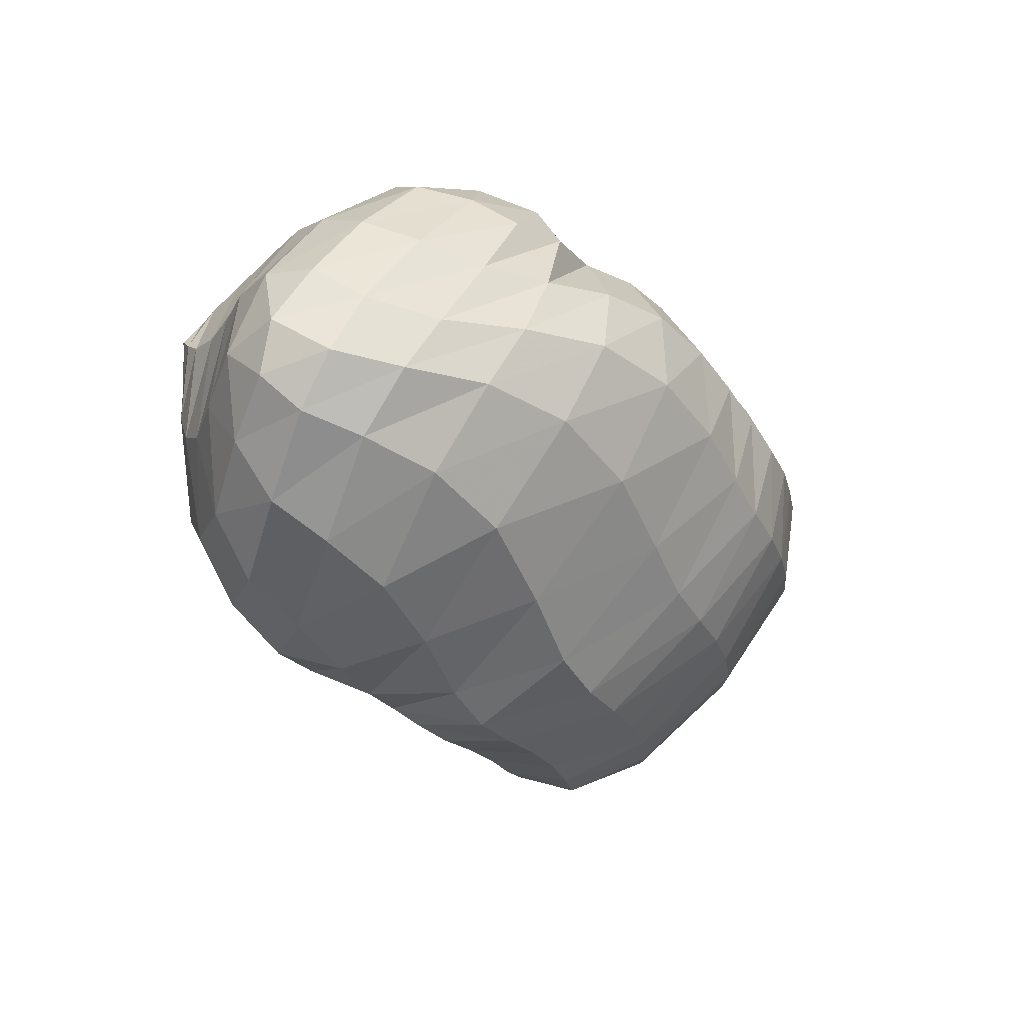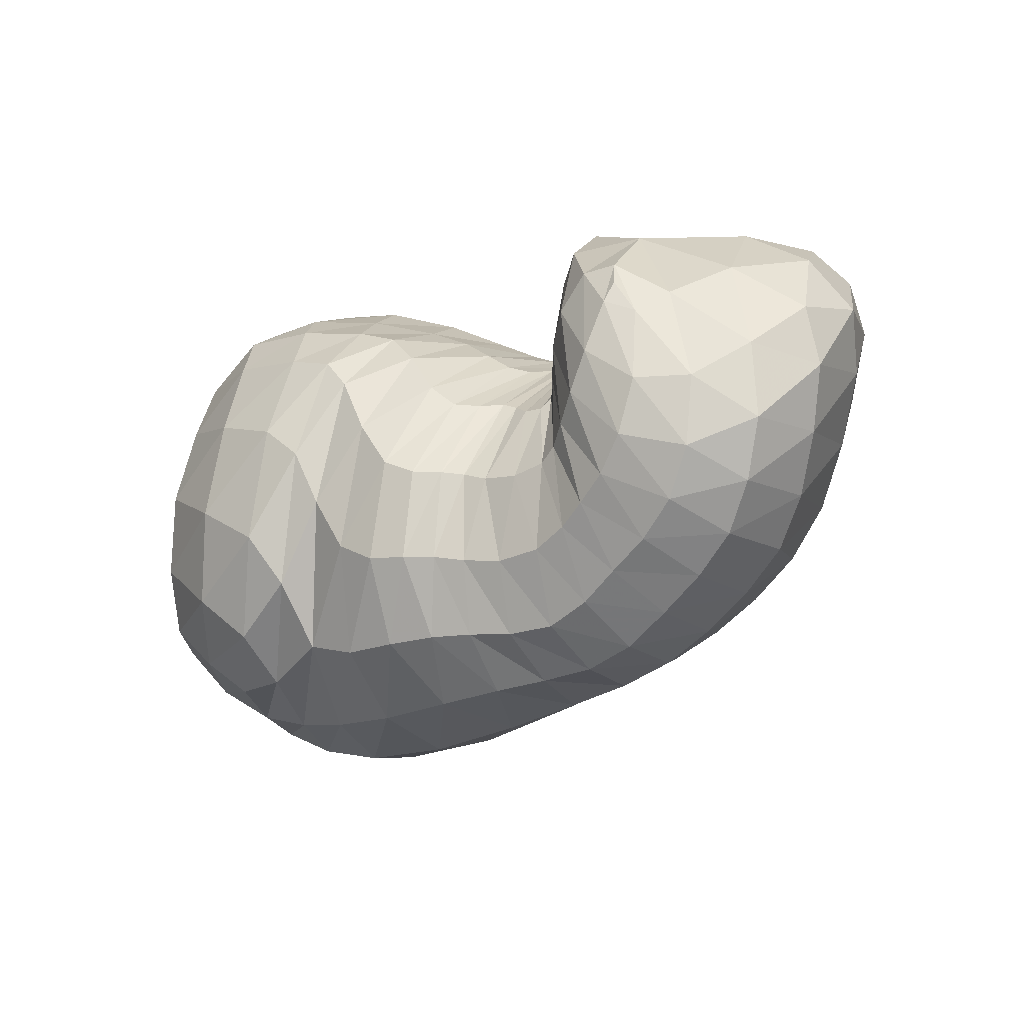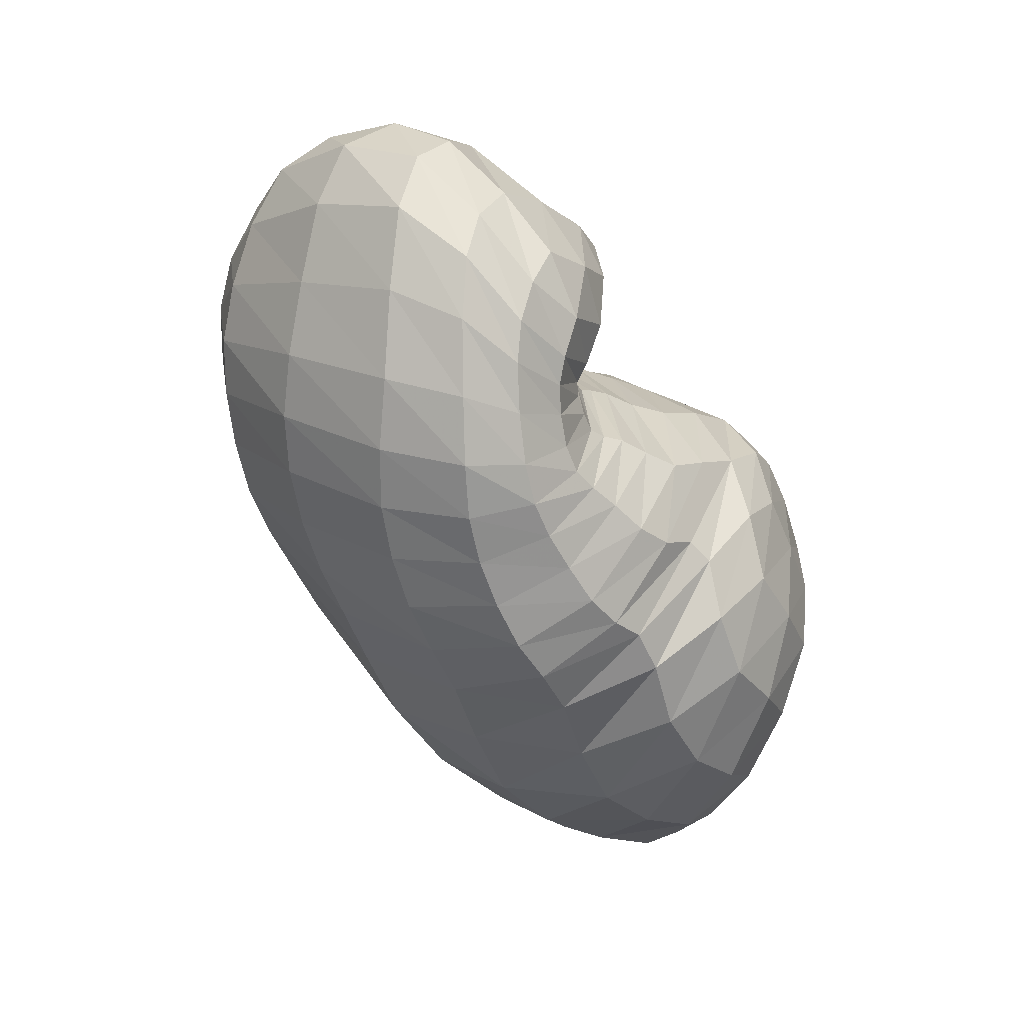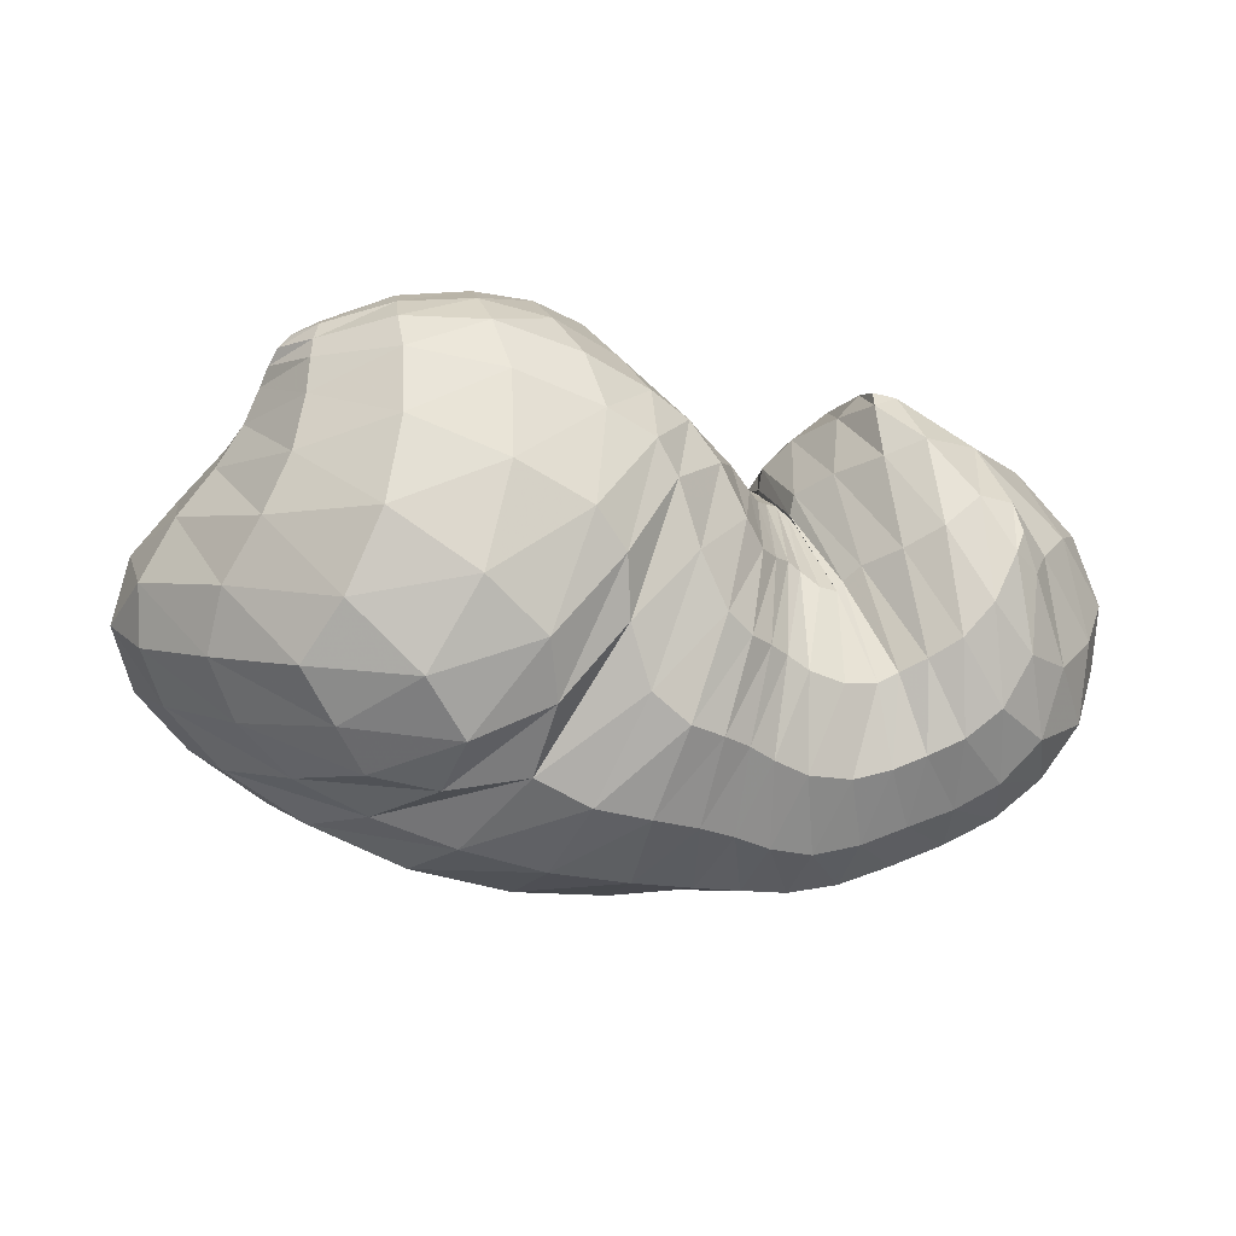
<metadata>
{"format":"obj","ext":"obj","renderer":"f3d","projection":"perspective","resolution":1024,"background":"white","views":[{"elev":-35.6,"azim":-55.5,"up":"+Z"},{"elev":-30.2,"azim":35.1,"up":"+Y"},{"elev":-52.1,"azim":118.7,"up":"+Z"},{"elev":-15.6,"azim":-21.8,"up":"+Y"}]}
</metadata>
<code>
v 87.39 166.7 163.5
v 111.8 173.1 182.5
v 152.9 170.1 193.9
v 193.5 158.8 176
v 215.5 142.2 173
v 227.4 135.4 165
v 237.6 137.6 156.5
v 241 130.9 161.5
v 241.6 140.8 159.9
v 256.9 145.8 188.1
v 286.8 152 188.2
v 83.15 159.6 156
v 109.4 154.2 197.7
v 161.3 138.8 213
v 182.8 122.6 210.8
v 198.5 88.1 207
v 215.1 82.65 198.4
v 229 77.99 193.2
v 250.4 76.59 192.4
v 262.5 83.13 199.8
v 278.6 98.57 210.1
v 289.4 120.5 209.1
v 78.7 144.4 148.6
v 103.1 106.7 206.1
v 146 74.34 212.8
v 62.41 117.6 142.4
v 88.03 68.2 183.4
v 109.9 43.58 170.9
v 151.8 43.55 184.3
v 185.6 34.5 185.1
v 212.7 32.93 178.4
v 239.3 30.88 171.7
v 266.3 39.7 177.4
v 292.2 52.54 185.8
v 308.1 85.55 196.7
v 56.52 82.55 131.3
v 83.99 53.74 116.4
v 134.8 27.25 128.7
v 194.6 23.26 129.4
v 236.3 29.57 124
v 271.4 37.95 128.2
v 303.7 53.48 137.5
v 328.2 78.34 157.2
v 336.6 112.9 173.1
v 55.84 99.73 97.05
v 81.78 79.96 81.85
v 131.1 66.14 71.51
v 190.4 80.5 58.78
v 228.4 85.08 59.53
v 263.1 95.04 66.11
v 296.8 115.6 79.69
v 330.1 138.7 114.7
v 328.2 154.7 146.3
v 85.99 141.8 80.82
v 123.5 137.3 57.18
v 168.8 143.9 56.85
v 193.2 141.7 55.78
v 219.6 138.6 57.19
v 245.1 140 60.18
v 270 148.2 72.5
v 290.4 160 88.23
v 294.2 172.6 113.4
v 111.2 177.6 107.2
v 157.1 181.2 93.47
v 116.4 182.8 154.1
v 154.6 188.9 156.4
v 181.5 183.7 130.2
v 204.7 171.8 107.5
v 224.8 162 104.1
v 236.5 156.5 99.11
v 247.9 157.8 103.4
v 253.9 164.3 109.4
v 263.7 176.6 139.5
v 260.1 169.6 176.3
v 93.66 168.7 169.5
v 84.64 163.7 160.7
v 94.91 171.8 163.2
v 131.9 173.5 191.8
v 91.39 162.8 172.8
v 109.6 165.3 191.2
v 114.7 179.8 171.1
v 135.5 182.7 175.3
v 175.4 164.9 186.4
v 132.3 163.1 203.1
v 158.2 157 204.5
v 153.5 182.3 176
v 170.6 179.9 170.3
v 205.8 151.4 172.6
v 179.7 150.9 199.5
v 192 144.9 196.9
v 187.8 175.1 156.9
v 201.7 168.5 144.2
v 222.3 136.3 170.4
v 201 133.3 197.7
v 209.1 118.7 196.9
v 212.7 161.5 139.9
v 221.7 156.1 139.1
v 232.9 136.9 159.2
v 215.8 111.5 193
v 222.3 111.4 187.3
v 227.7 153.1 135.5
v 232.3 151.8 130.5
v 239.8 133.9 159.1
v 228.5 112.3 182.3
v 232.8 110.1 181.1
v 237.5 152.4 127.3
v 241.5 151.8 128.6
v 240.6 134.4 158.9
v 237.8 105.7 183
v 243.6 105.1 182.5
v 243.1 149.4 132.3
v 242.8 150.7 133
v 248.6 144.3 172.2
v 246.4 108.9 180.6
v 250 112.6 185.3
v 243.7 157.5 133.6
v 249.4 164.4 143.3
v 266.5 149.7 196.3
v 257.7 115.6 196.3
v 266.7 121 204.9
v 255.2 165.6 162.6
v 258.6 164.2 180.1
v 277 130.3 207.1
v 288 129.6 206.3
v 302.7 117.9 198
v 317.7 129 184.7
v 314.3 154.5 166.3
v 294.5 169.9 146.9
v 274.6 174.1 157.1
v 265.5 167.1 180.8
v 90.09 156.4 175.4
v 82.05 154.7 151.8
v 93.48 169.7 136.1
v 94.47 171.5 151.3
v 135.4 147 210.5
v 88.51 144.6 178.6
v 108.1 133.2 203.9
v 176.2 132.5 212.1
v 134.1 120 216.5
v 156.3 109.2 218.5
v 189.8 103.8 208.9
v 166.5 98.69 214.8
v 170.2 82.36 207.4
v 207.2 83.25 203.3
v 177.9 65.16 203
v 189.7 57.28 201.9
v 221.7 81.26 194.8
v 200.8 55.8 198.8
v 210.1 54.64 194.7
v 240.1 75.46 192.7
v 219 52.36 190.8
v 230.7 49.78 187.7
v 256.1 79.79 194.3
v 244.6 49.79 187.2
v 255.8 52.98 189.6
v 270.4 88.42 206.1
v 265 56.99 193
v 275 61.88 196.9
v 286.2 113.8 210.4
v 284.7 70.28 201.7
v 292.8 85.62 205.4
v 294.9 109.4 206.2
v 84.55 126.8 181.3
v 71.93 131.8 145.7
v 81.91 149.5 111.7
v 89.85 162.7 122.5
v 127.2 88.67 215.1
v 77.85 109.3 178.2
v 95.51 83.55 197.7
v 116.2 63.68 201.9
v 130 49.22 194.7
v 152.2 59.68 202
v 70.38 92.09 167.8
v 54.29 99.71 136.1
v 56.02 114.2 112.4
v 69.63 133.5 109.3
v 99.42 54.07 178.8
v 69.64 75.11 157.2
v 129.3 39.81 176.1
v 79.96 59.82 149
v 96.84 46.96 144.4
v 168.6 36.42 184.8
v 117.8 37.22 148
v 141 28.58 155.5
v 200.5 33.79 182.5
v 165.2 23.06 160.1
v 189.3 21.62 160.6
v 225.2 31.27 174
v 209 21.93 158.2
v 225 22.69 154.4
v 253.4 34.35 173.6
v 240.7 23.4 151.9
v 256.4 26.51 152.9
v 279.7 45.05 180.9
v 271.9 32.37 156.6
v 287.2 38.94 160.7
v 302.6 64.75 192.1
v 301.3 46.76 166.1
v 312.9 57.86 173.9
v 321.9 73.33 181.6
v 323.7 97.24 186.4
v 66 69.49 120.4
v 51.48 93.12 112.8
v 107.4 39.05 122
v 61.33 77.81 100.5
v 78.33 62.7 98.17
v 165 22.28 130.7
v 101.3 48.47 100.5
v 129.4 38.99 100.2
v 217.7 26.82 126
v 161.8 38.85 96.68
v 192.8 45.4 91.57
v 254 32.7 124.9
v 216.5 50.82 88.07
v 235.7 53.76 88.5
v 288.1 44.83 132.3
v 254 57.74 91.23
v 271.8 63.67 94.85
v 316.7 64.67 146
v 288.9 72.06 99.19
v 304.6 83.31 106
v 336.8 94.65 166.7
v 319.8 96.24 118.6
v 334.4 110.1 134.4
v 341.9 123.5 149.2
v 334.7 137.4 163.6
v 66.01 91.54 86.63
v 67.65 118.7 87.93
v 103.6 69.37 77.26
v 81.89 114.8 72.43
v 99.05 106.6 64.21
v 163.1 72.88 64.84
v 121.5 101.9 58.05
v 148.7 105.8 53.69
v 210.4 83.17 57.38
v 173.9 112.5 49.29
v 191.6 114.1 46.21
v 245.9 88.96 62.76
v 206.6 113.3 46.69
v 222.4 114.2 49.63
v 279.9 104.3 70.58
v 238.1 116.8 52.54
v 253.4 121.4 55.08
v 315 127.5 96.29
v 268.6 128.5 59.82
v 284.8 136.8 70.34
v 334.4 147.1 132.6
v 301.5 145.6 84.69
v 312.7 153.2 98.88
v 316.2 159.4 113.9
v 311.1 165.2 130.4
v 103.5 141.6 65.66
v 101.1 162.5 88.67
v 147.1 138.4 54.04
v 122 165.3 75.28
v 144.7 164 67.51
v 182.8 144.9 58.5
v 165.5 167.2 72.22
v 178.8 170.4 85.81
v 205.9 139.4 54.91
v 187.5 168 87.87
v 197.5 163.4 79.35
v 232.9 138.6 58.74
v 209.2 159.7 75.93
v 221.1 156.5 76.66
v 257.1 143.3 64.62
v 231.1 153.7 76.2
v 239.4 152.2 76.04
v 282.1 154.1 80.19
v 247.9 153 78.8
v 256.9 155.8 83.03
v 294.9 166.6 99.3
v 264.5 159.5 86.8
v 270.1 164.4 91.91
v 275.4 171.6 101.7
v 278.6 177 123.7
v 134.9 181 96.65
v 116 183 130.3
v 139.9 187.3 125.3
v 159.4 189.2 128.2
v 172.3 184.5 108.8
v 138.9 187.7 153.9
v 168.4 189 147.2
v 193.8 177.6 118.4
v 215.7 166.4 105.2
v 230.9 158.3 101.2
v 242.7 157.1 100.2
v 251.1 159.2 106.2
v 259.5 172.4 118.8
v 261.6 173.1 164.9
g foo
f 75 1 76
f 76 12 79
f 79 2 75
f 75 76 79
f 12 131 79
f 13 80 131
f 2 79 80
f 80 79 131
f 78 2 80
f 80 13 84
f 84 3 78
f 78 80 84
f 13 135 84
f 14 85 135
f 3 84 85
f 85 84 135
f 83 3 85
f 85 14 89
f 89 4 83
f 83 85 89
f 14 138 89
f 15 90 138
f 4 89 90
f 90 89 138
f 88 4 90
f 90 15 94
f 94 5 88
f 88 90 94
f 15 141 94
f 16 95 141
f 5 94 95
f 95 94 141
f 93 5 95
f 95 16 99
f 99 6 93
f 93 95 99
f 16 144 99
f 17 100 144
f 6 99 100
f 100 99 144
f 98 6 100
f 100 17 104
f 104 7 98
f 98 100 104
f 17 147 104
f 18 105 147
f 7 104 105
f 105 104 147
f 103 7 105
f 105 18 109
f 109 8 103
f 103 105 109
f 18 150 109
f 19 110 150
f 8 109 110
f 110 109 150
f 108 8 110
f 110 19 114
f 114 9 108
f 108 110 114
f 19 153 114
f 20 115 153
f 9 114 115
f 115 114 153
f 113 9 115
f 115 20 119
f 119 10 113
f 113 115 119
f 20 156 119
f 21 120 156
f 10 119 120
f 120 119 156
f 118 10 120
f 120 21 123
f 123 11 118
f 118 120 123
f 21 159 123
f 22 124 159
f 11 123 124
f 124 123 159
f 131 12 132
f 132 23 136
f 136 13 131
f 131 132 136
f 23 163 136
f 24 137 163
f 13 136 137
f 137 136 163
f 135 13 137
f 137 24 139
f 139 14 135
f 135 137 139
f 24 167 139
f 25 140 167
f 14 139 140
f 140 139 167
f 138 14 140
f 140 25 142
f 142 15 138
f 138 140 142
f 15 142 143
f 25 172 142
f 29 143 172
f 143 142 172
f 25 171 172
f 28 179 171
f 29 172 179
f 172 171 179
f 141 15 143
f 143 29 145
f 145 16 141
f 141 143 145
f 29 182 145
f 30 146 182
f 16 145 146
f 146 145 182
f 144 16 146
f 146 30 148
f 148 17 144
f 144 146 148
f 30 185 148
f 31 149 185
f 17 148 149
f 149 148 185
f 147 17 149
f 149 31 151
f 151 18 147
f 147 149 151
f 31 188 151
f 32 152 188
f 18 151 152
f 152 151 188
f 150 18 152
f 152 32 154
f 154 19 150
f 150 152 154
f 32 191 154
f 33 155 191
f 19 154 155
f 155 154 191
f 153 19 155
f 155 33 157
f 157 20 153
f 153 155 157
f 33 194 157
f 34 158 194
f 20 157 158
f 158 157 194
f 156 20 158
f 158 34 160
f 160 21 156
f 156 158 160
f 34 197 160
f 35 161 197
f 21 160 161
f 161 160 197
f 159 21 161
f 161 35 162
f 162 22 159
f 159 161 162
f 35 125 162
f 11 124 125
f 22 162 124
f 125 124 162
f 163 23 164
f 164 26 168
f 168 24 163
f 163 164 168
f 26 173 168
f 27 169 173
f 24 168 169
f 169 168 173
f 167 24 169
f 169 27 170
f 170 25 167
f 167 169 170
f 27 177 170
f 28 171 177
f 25 170 171
f 171 170 177
f 173 26 174
f 174 36 178
f 178 27 173
f 173 174 178
f 177 27 178
f 178 36 180
f 180 28 177
f 177 178 180
f 36 202 180
f 37 181 202
f 28 180 181
f 181 180 202
f 179 28 181
f 181 37 183
f 183 29 179
f 179 181 183
f 37 204 183
f 38 184 204
f 29 183 184
f 184 183 204
f 182 29 184
f 184 38 186
f 186 30 182
f 182 184 186
f 38 207 186
f 39 187 207
f 30 186 187
f 187 186 207
f 185 30 187
f 187 39 189
f 189 31 185
f 185 187 189
f 39 210 189
f 40 190 210
f 31 189 190
f 190 189 210
f 188 31 190
f 190 40 192
f 192 32 188
f 188 190 192
f 40 213 192
f 41 193 213
f 32 192 193
f 193 192 213
f 191 32 193
f 193 41 195
f 195 33 191
f 191 193 195
f 41 216 195
f 42 196 216
f 33 195 196
f 196 195 216
f 194 33 196
f 196 42 198
f 198 34 194
f 194 196 198
f 42 219 198
f 43 199 219
f 34 198 199
f 199 198 219
f 197 34 199
f 199 43 200
f 200 35 197
f 197 199 200
f 43 222 200
f 44 201 222
f 35 200 201
f 201 200 222
f 35 201 125
f 44 126 201
f 11 125 126
f 126 125 201
f 174 26 175
f 175 45 203
f 203 36 174
f 174 175 203
f 202 36 203
f 203 45 205
f 205 37 202
f 202 203 205
f 45 227 205
f 46 206 227
f 37 205 206
f 206 205 227
f 204 37 206
f 206 46 208
f 208 38 204
f 204 206 208
f 46 229 208
f 47 209 229
f 38 208 209
f 209 208 229
f 207 38 209
f 209 47 211
f 211 39 207
f 207 209 211
f 47 232 211
f 48 212 232
f 39 211 212
f 212 211 232
f 210 39 212
f 212 48 214
f 214 40 210
f 210 212 214
f 48 235 214
f 49 215 235
f 40 214 215
f 215 214 235
f 213 40 215
f 215 49 217
f 217 41 213
f 213 215 217
f 49 238 217
f 50 218 238
f 41 217 218
f 218 217 238
f 216 41 218
f 218 50 220
f 220 42 216
f 216 218 220
f 50 241 220
f 51 221 241
f 42 220 221
f 221 220 241
f 219 42 221
f 221 51 223
f 223 43 219
f 219 221 223
f 51 244 223
f 52 224 244
f 43 223 224
f 224 223 244
f 222 43 224
f 224 52 225
f 225 44 222
f 222 224 225
f 52 247 225
f 53 226 247
f 44 225 226
f 226 225 247
f 44 226 126
f 53 127 226
f 11 126 127
f 127 126 226
f 175 26 176
f 176 54 228
f 228 45 175
f 175 176 228
f 227 45 228
f 228 54 230
f 230 46 227
f 227 228 230
f 54 252 230
f 55 231 252
f 46 230 231
f 231 230 252
f 229 46 231
f 231 55 233
f 233 47 229
f 229 231 233
f 55 254 233
f 56 234 254
f 47 233 234
f 234 233 254
f 232 47 234
f 234 56 236
f 236 48 232
f 232 234 236
f 56 257 236
f 57 237 257
f 48 236 237
f 237 236 257
f 235 48 237
f 237 57 239
f 239 49 235
f 235 237 239
f 57 260 239
f 58 240 260
f 49 239 240
f 240 239 260
f 238 49 240
f 240 58 242
f 242 50 238
f 238 240 242
f 58 263 242
f 59 243 263
f 50 242 243
f 243 242 263
f 241 50 243
f 243 59 245
f 245 51 241
f 241 243 245
f 59 266 245
f 60 246 266
f 51 245 246
f 246 245 266
f 244 51 246
f 246 60 248
f 248 52 244
f 244 246 248
f 60 269 248
f 61 249 269
f 52 248 249
f 249 248 269
f 247 52 249
f 249 61 250
f 250 53 247
f 247 249 250
f 61 272 250
f 62 251 272
f 53 250 251
f 251 250 272
f 53 251 127
f 62 128 251
f 11 127 128
f 128 127 251
f 176 26 164
f 164 23 165
f 165 54 176
f 164 165 176
f 165 23 166
f 166 63 253
f 253 54 165
f 165 166 253
f 252 54 253
f 253 63 255
f 255 55 252
f 252 253 255
f 63 277 255
f 64 256 277
f 55 255 256
f 256 255 277
f 254 55 256
f 256 64 258
f 258 56 254
f 254 256 258
f 56 258 259
f 64 281 258
f 67 259 281
f 259 258 281
f 64 280 281
f 66 283 280
f 67 281 283
f 281 280 283
f 257 56 259
f 259 67 261
f 261 57 257
f 257 259 261
f 67 284 261
f 68 262 284
f 57 261 262
f 262 261 284
f 260 57 262
f 262 68 264
f 264 58 260
f 260 262 264
f 68 285 264
f 69 265 285
f 58 264 265
f 265 264 285
f 263 58 265
f 265 69 267
f 267 59 263
f 263 265 267
f 69 286 267
f 70 268 286
f 59 267 268
f 268 267 286
f 266 59 268
f 268 70 270
f 270 60 266
f 266 268 270
f 70 287 270
f 71 271 287
f 60 270 271
f 271 270 287
f 269 60 271
f 271 71 273
f 273 61 269
f 269 271 273
f 71 288 273
f 72 274 288
f 61 273 274
f 274 273 288
f 272 61 274
f 274 72 275
f 275 62 272
f 272 274 275
f 72 289 275
f 73 276 289
f 62 275 276
f 276 275 289
f 62 276 128
f 73 129 276
f 11 128 129
f 129 128 276
f 73 290 129
f 74 130 290
f 11 129 130
f 130 129 290
f 166 23 132
f 132 12 133
f 133 63 166
f 132 133 166
f 133 12 134
f 134 65 278
f 278 63 133
f 133 134 278
f 277 63 278
f 278 65 279
f 279 64 277
f 277 278 279
f 65 282 279
f 66 280 282
f 64 279 280
f 280 279 282
f 134 12 76
f 76 1 77
f 77 65 134
f 76 77 134
f 1 75 77
f 2 81 75
f 65 77 81
f 77 75 81
f 282 65 81
f 81 2 82
f 82 66 282
f 81 82 282
f 2 78 82
f 3 86 78
f 66 82 86
f 82 78 86
f 283 66 86
f 86 3 87
f 87 67 283
f 86 87 283
f 3 83 87
f 4 91 83
f 67 87 91
f 87 83 91
f 284 67 91
f 91 4 92
f 92 68 284
f 91 92 284
f 4 88 92
f 5 96 88
f 68 92 96
f 92 88 96
f 285 68 96
f 96 5 97
f 97 69 285
f 96 97 285
f 5 93 97
f 6 101 93
f 69 97 101
f 97 93 101
f 286 69 101
f 101 6 102
f 102 70 286
f 101 102 286
f 6 98 102
f 7 106 98
f 70 102 106
f 102 98 106
f 287 70 106
f 106 7 107
f 107 71 287
f 106 107 287
f 7 103 107
f 8 111 103
f 71 107 111
f 107 103 111
f 288 71 111
f 111 8 112
f 112 72 288
f 111 112 288
f 8 108 112
f 9 116 108
f 72 112 116
f 112 108 116
f 289 72 116
f 116 9 117
f 117 73 289
f 116 117 289
f 9 113 117
f 10 121 113
f 73 117 121
f 117 113 121
f 290 73 121
f 121 10 122
f 122 74 290
f 121 122 290
f 10 118 122
f 11 130 118
f 74 122 130
f 122 118 130
g

</code>
